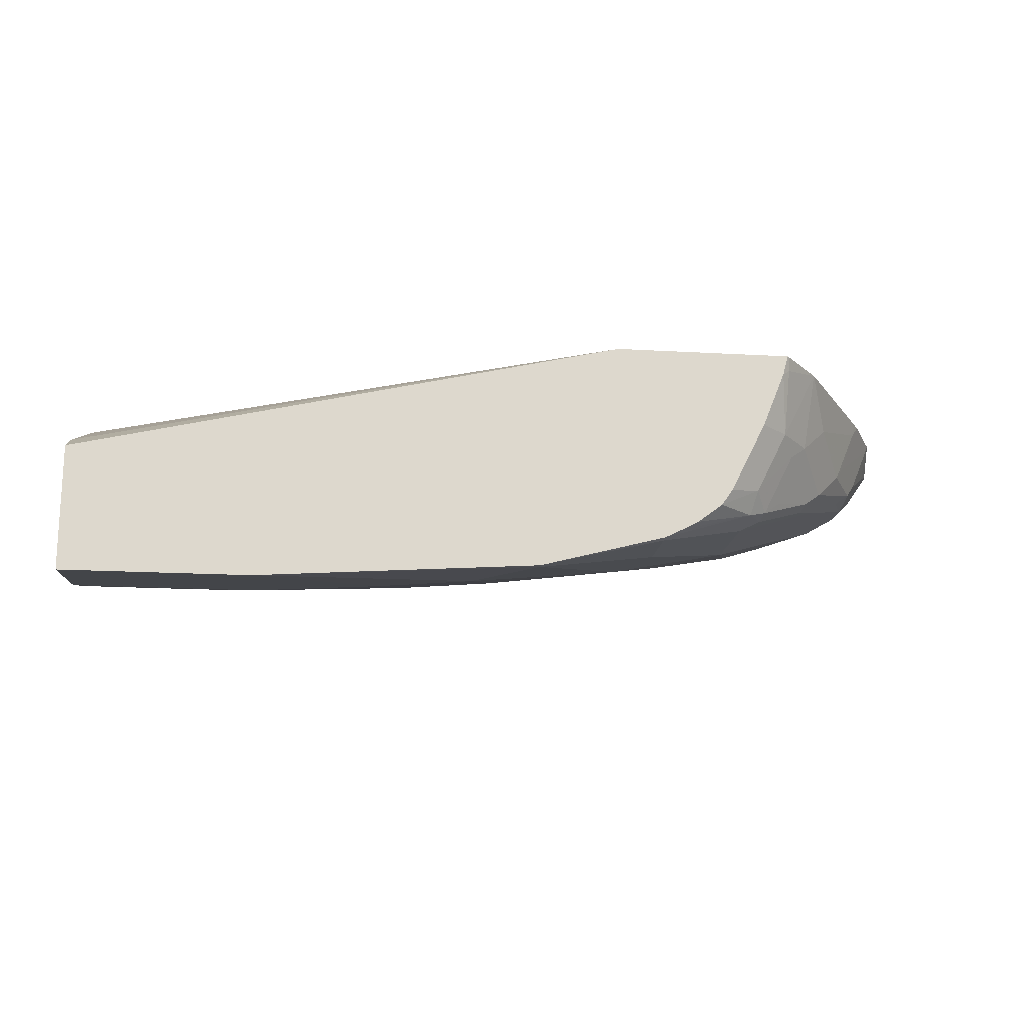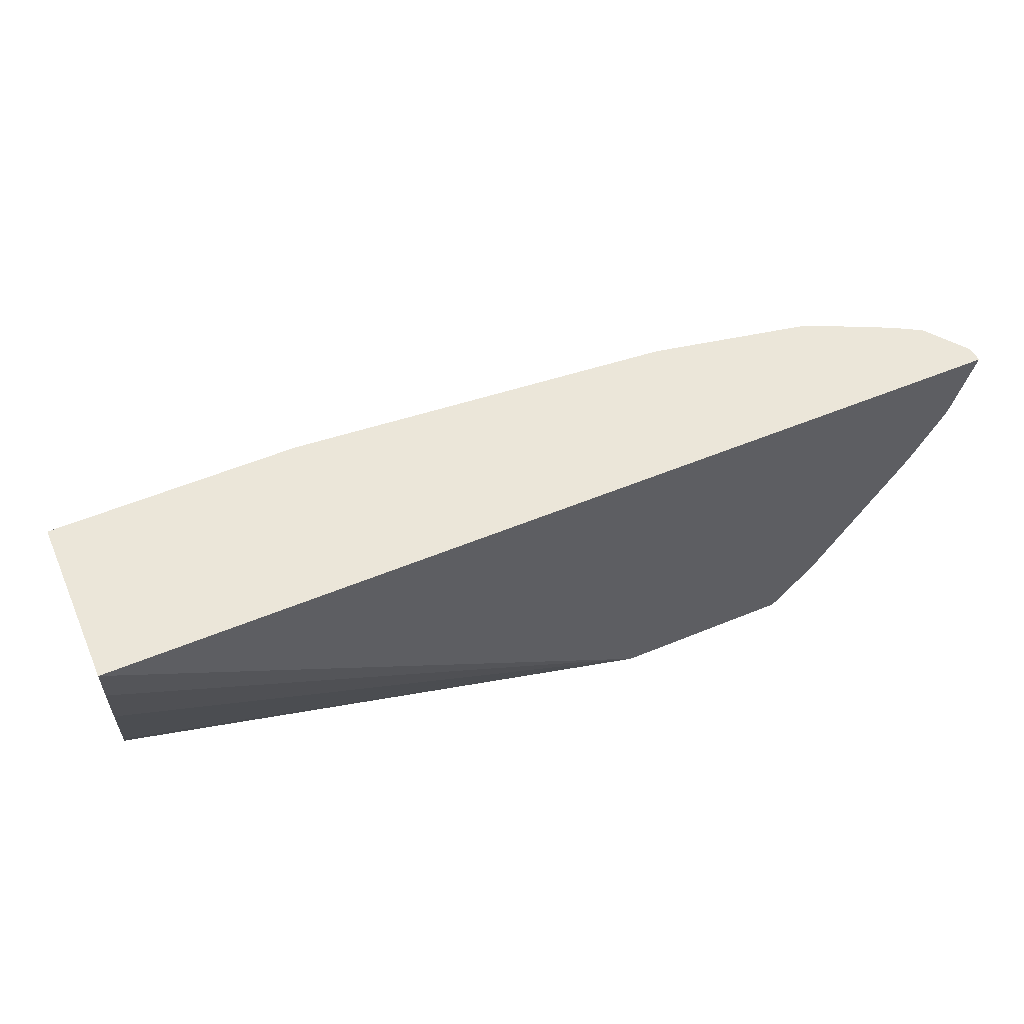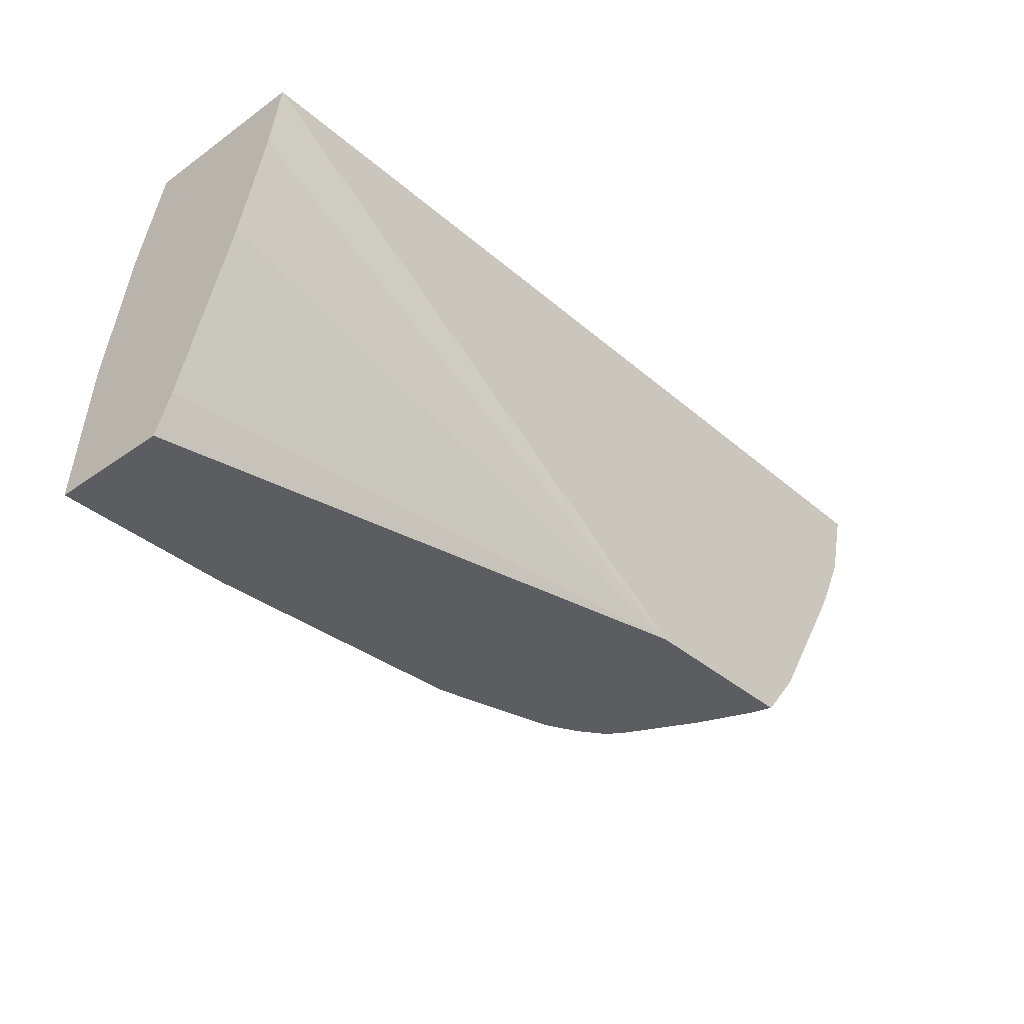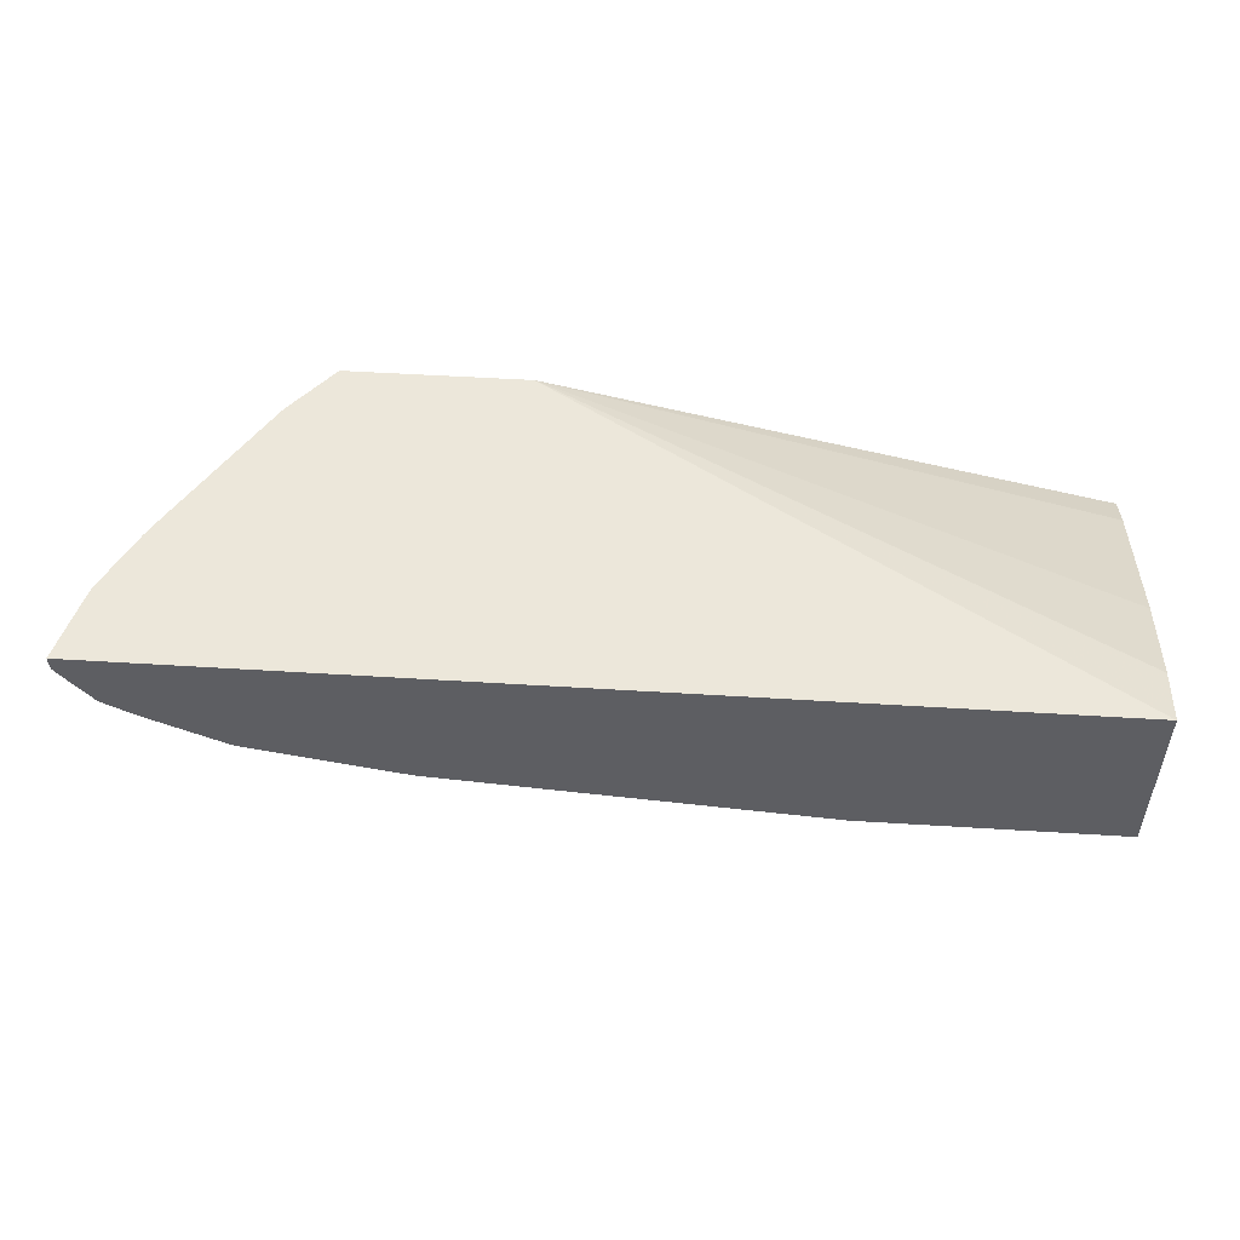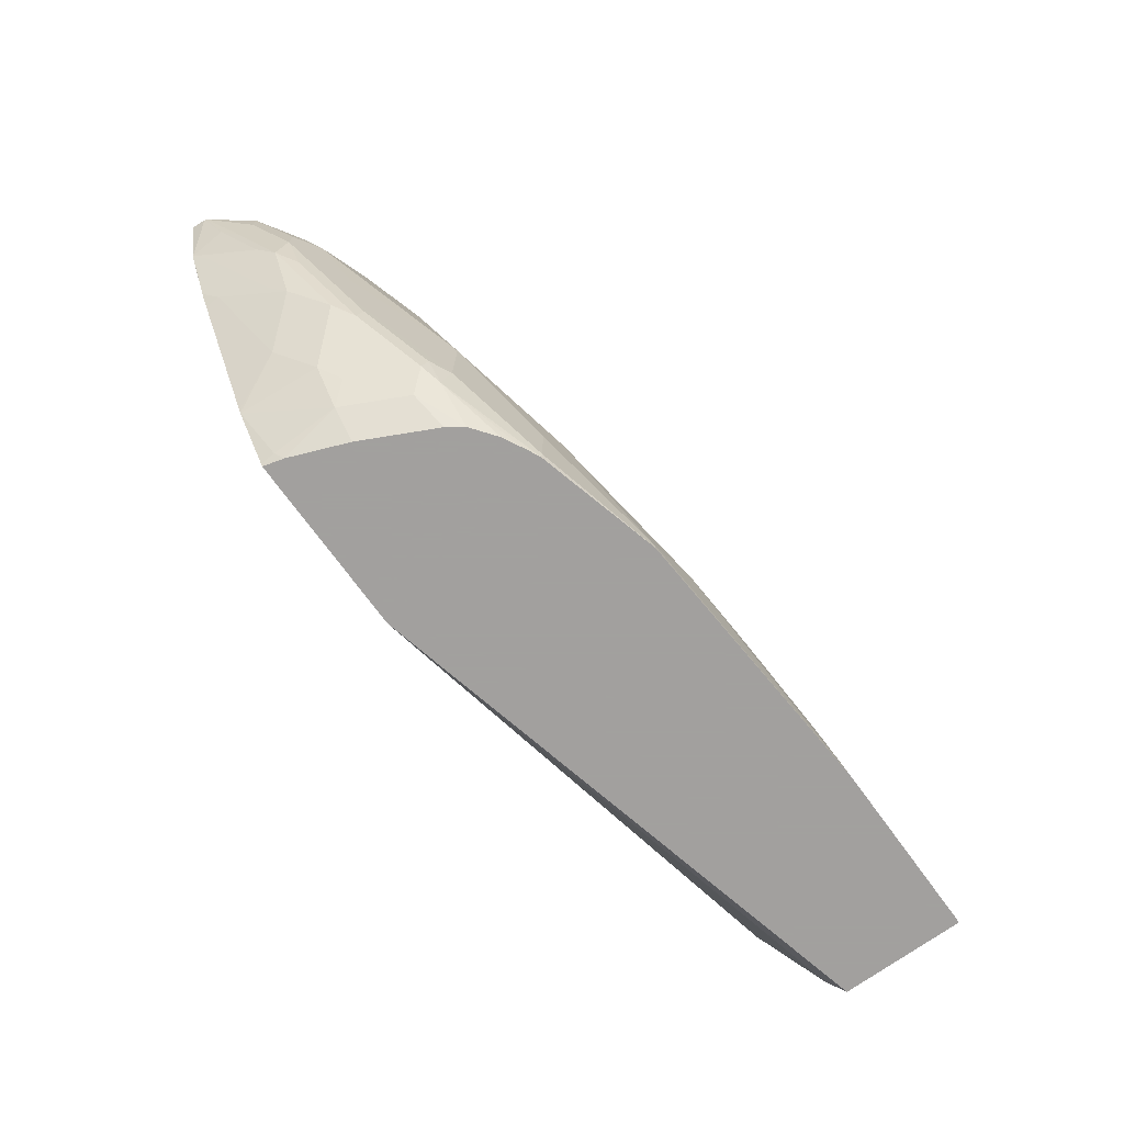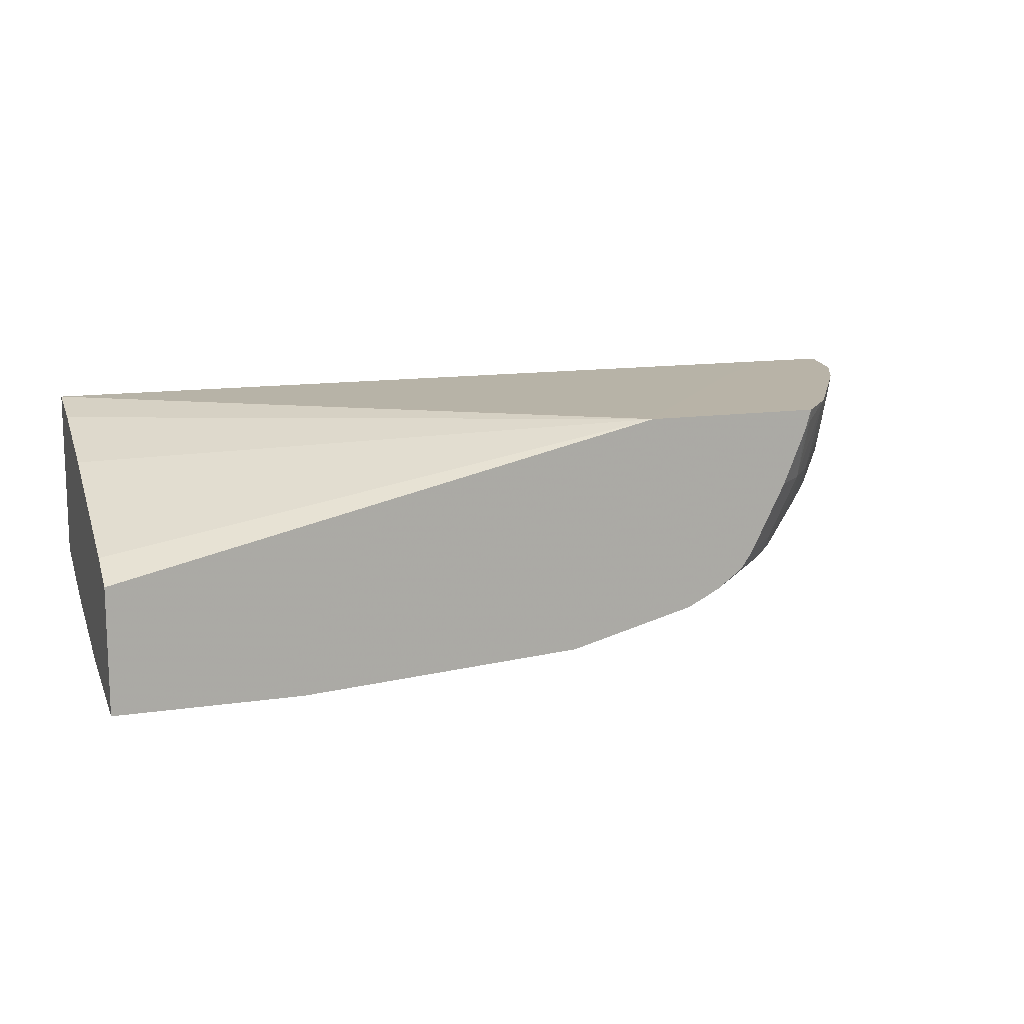
<metadata>
{"format":"obj","ext":"obj","renderer":"f3d","projection":"perspective","resolution":1024,"background":"white","views":[{"elev":-17.0,"azim":-6.6,"up":"+Z"},{"elev":55.4,"azim":-23.5,"up":"+Y"},{"elev":-37.0,"azim":-47.8,"up":"+Y"},{"elev":51.2,"azim":-176.1,"up":"+Z"},{"elev":-71.9,"azim":125.9,"up":"+Y"},{"elev":12.7,"azim":-19.1,"up":"+Z"}]}
</metadata>
<code>
v 0.5153 -0.1299 -0.6826
v 0.5146 -0.1299 -0.6905
v 0.5151 -0.1299 -0.6825
v 0.5152 -0.1299 -0.6825
v 0.5035 -0.1737 -0.6825
v 0.5137 -0.1299 -0.6923
v 0.5043 -0.1545 -0.6996
v 0.473 -0.1299 -0.6825
v 0.4974 -0.1817 -0.6905
v 0.486 -0.1908 -0.7178
v 0.4853 -0.21 -0.6825
v 0.4974 -0.1636 -0.7087
v 0.4967 -0.1454 -0.7148
v 0.4967 -0.1299 -0.7148
v 0.4199 -0.1841 -0.6825
v -0.01633 -0.1299 -0.6828
v 0.4792 -0.2181 -0.6905
v 0.4679 -0.2272 -0.7178
v 0.4792 -0.1999 -0.7269
v 0.4789 -0.2207 -0.6825
v 0.4785 -0.1817 -0.7329
v 0.4785 -0.1636 -0.7329
v 0.4725 -0.1454 -0.7337
v 0.4828 -0.1299 -0.7227
v 0.3055 -0.3237 -0.6825
v -0.01633 -0.1299 -0.7814
v -0.01633 -0.1636 -0.6905
v 0.3017 -0.3308 -0.6825
v 0.4313 -0.2988 -0.6825
v 0.4429 -0.2726 -0.7087
v 0.4611 -0.2362 -0.7269
v 0.4429 -0.2544 -0.7451
v 0.4679 -0.209 -0.736
v 0.4422 -0.2362 -0.7511
v 0.4422 -0.1999 -0.7511
v 0.4634 -0.1545 -0.7405
v 0.4725 -0.1299 -0.7279
v 0.4361 -0.1299 -0.7451
v -0.01633 -0.1817 -0.7996
v 0.1272 -0.1299 -0.7814
v -0.01633 -0.2181 -0.7087
v 0.4052 -0.3308 -0.6825
v -0.01633 -0.3089 -0.7451
v -0.01633 -0.3198 -0.7505
v -0.01633 -0.3308 -0.756
v 0.43 -0.3009 -0.6825
v 0.4247 -0.2907 -0.7269
v 0.4316 -0.2635 -0.7541
v 0.4301 -0.2544 -0.7571
v 0.3937 -0.2907 -0.7753
v 0.3816 -0.2907 -0.7814
v 0.3816 -0.2362 -0.7814
v 0.3998 -0.1636 -0.7632
v 0.4088 -0.1545 -0.7587
v 0.4334 -0.1299 -0.746
v -0.01633 -0.2544 -0.8177
v 0.05454 -0.1817 -0.7996
v 0.2272 -0.1363 -0.7768
v 0.2181 -0.1454 -0.7814
v 0.1817 -0.1999 -0.7996
v 0.3452 -0.1299 -0.7632
v 0.402 -0.3308 -0.6942
v 0.4062 -0.3298 -0.6825
v -0.01633 -0.3308 -0.8286
v 0.4066 -0.3271 -0.6905
v 0.4058 -0.315 -0.7269
v 0.4134 -0.2998 -0.736
v 0.4066 -0.2907 -0.7632
v 0.3952 -0.2998 -0.7723
v 0.3838 -0.3089 -0.7768
v 0.3271 -0.3271 -0.7996
v 0.3271 -0.2907 -0.7996
v 0.3089 -0.2544 -0.7996
v 0.3452 -0.1999 -0.7814
v 0.09087 -0.2544 -0.8177
v 0.2725 -0.1636 -0.7814
v 0.2363 -0.2181 -0.7996
v 0.1636 -0.2726 -0.8177
v 0.3089 -0.1817 -0.7814
v 0.3888 -0.3308 -0.7269
v 0.09087 -0.3308 -0.8286
v 0.3876 -0.315 -0.7632
v 0.4043 -0.2998 -0.7541
v 0.3615 -0.3308 -0.7778
v 0.347 -0.3308 -0.7887
v 0.3372 -0.3308 -0.7938
v 0.3275 -0.3308 -0.7986
v 0.2544 -0.3308 -0.8177
v 0.2544 -0.3271 -0.8177
v 0.2363 -0.3089 -0.8177
v 0.2181 -0.2907 -0.8177
v 0.3742 -0.3308 -0.7561
v 0.368 -0.3308 -0.7685
f 48 67 68
f 47 66 67
f 46 66 47
f 53 74 61
f 46 63 65
f 42 62 63
f 48 68 69
f 40 61 58
f 46 65 66
f 48 69 50
f 52 72 73
f 50 70 51
f 50 69 70
f 51 70 71
f 51 71 72
f 51 72 52
f 52 73 53
f 53 73 74
f 40 60 57
f 48 50 49
f 40 59 60
f 30 46 47
f 39 75 56
f 53 61 54
f 28 80 62
f 28 62 42
f 29 46 30
f 30 47 32
f 30 32 31
f 32 47 67
f 32 67 48
f 34 48 49
f 34 49 50
f 34 50 51
f 34 51 52
f 34 52 35
f 35 52 36
f 36 53 54
f 36 54 55
f 36 55 38
f 36 52 53
f 39 57 75
f 40 58 59
f 54 61 55
f 76 79 77
f 56 81 64
f 70 87 71
f 71 87 88
f 71 88 89
f 71 89 72
f 72 89 73
f 73 79 74
f 73 89 90
f 73 90 91
f 73 91 77
f 82 93 84
f 73 77 79
f 75 78 81
f 78 91 81
f 80 92 82
f 81 91 90
f 81 90 89
f 81 89 88
f 82 92 93
f 28 92 80
f 70 86 87
f 70 85 86
f 70 84 85
f 70 82 84
f 57 60 75
f 58 61 59
f 59 76 77
f 59 77 60
f 59 61 76
f 60 77 91
f 60 91 78
f 60 78 75
f 61 74 79
f 56 75 81
f 61 79 76
f 62 65 63
f 62 80 66
f 66 80 82
f 66 82 67
f 67 82 83
f 67 83 68
f 68 83 69
f 69 83 82
f 69 82 70
f 62 66 65
f 28 93 92
f 1 26 16
f 28 85 84
f 3 29 20
f 3 20 11
f 3 11 5
f 3 5 4
f 5 9 10
f 5 10 7
f 5 11 17
f 5 17 9
f 6 7 12
f 6 12 13
f 6 13 14
f 7 10 19
f 7 19 12
f 8 16 15
f 9 17 18
f 9 18 19
f 9 19 10
f 11 20 17
f 12 19 21
f 3 46 29
f 12 21 13
f 3 42 63
f 3 25 28
f 28 84 93
f 1 2 6
f 1 6 14
f 1 14 24
f 1 24 37
f 1 37 38
f 1 38 55
f 1 55 61
f 1 61 40
f 1 40 26
f 1 16 8
f 1 8 3
f 1 3 4
f 1 4 5
f 1 5 2
f 2 5 7
f 2 7 6
f 3 8 15
f 3 15 25
f 3 28 42
f 13 21 22
f 3 63 46
f 14 22 23
f 21 34 35
f 21 35 22
f 22 35 36
f 22 36 23
f 23 37 24
f 23 36 38
f 23 38 37
f 26 57 39
f 27 41 28
f 28 41 43
f 28 43 44
f 28 44 45
f 28 45 64
f 28 64 81
f 28 81 88
f 28 88 87
f 28 87 86
f 13 22 14
f 28 86 85
f 21 48 34
f 21 33 48
f 26 40 57
f 16 45 44
f 14 23 24
f 15 16 25
f 19 33 21
f 16 26 39
f 16 39 56
f 16 56 64
f 16 64 45
f 16 44 43
f 16 43 41
f 16 27 28
f 16 41 27
f 17 20 29
f 17 29 30
f 17 30 31
f 17 31 18
f 18 31 19
f 19 31 32
f 19 32 48
f 19 48 33
f 16 28 25

</code>
